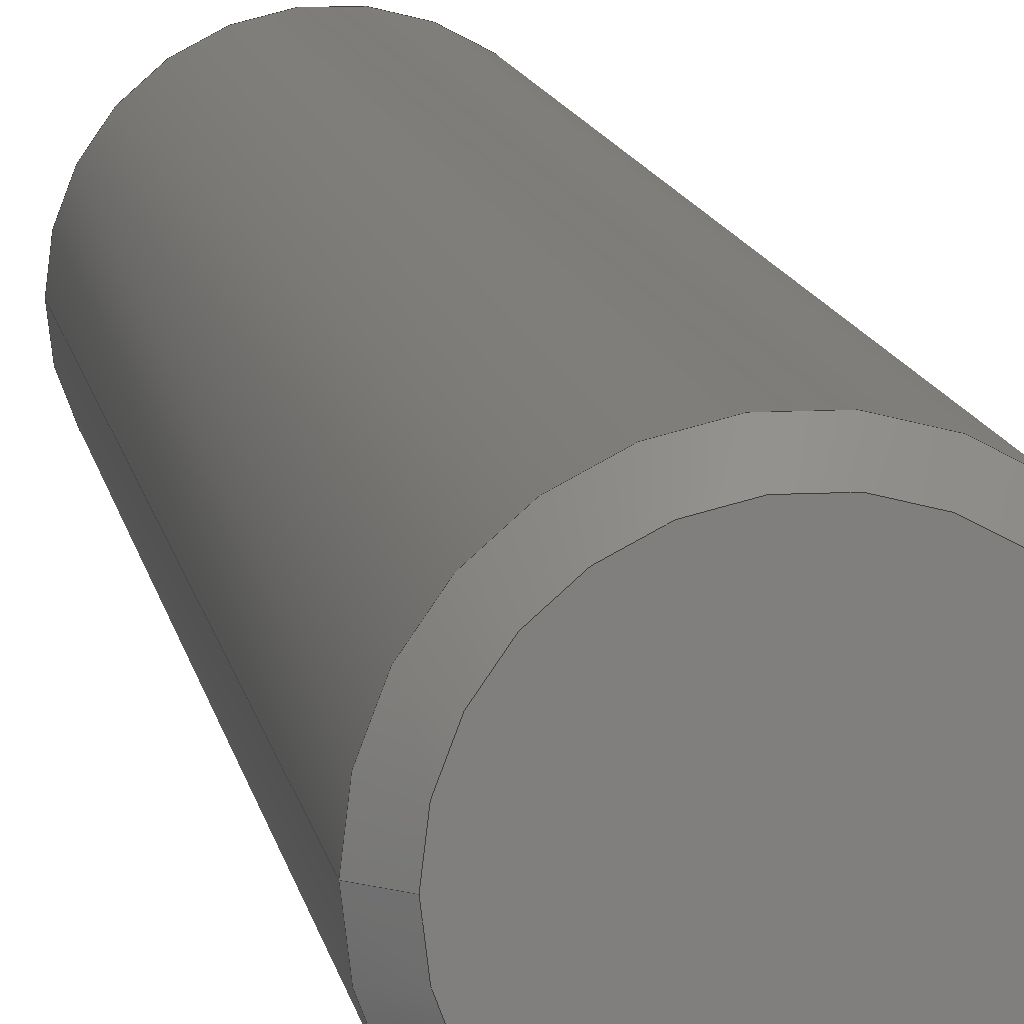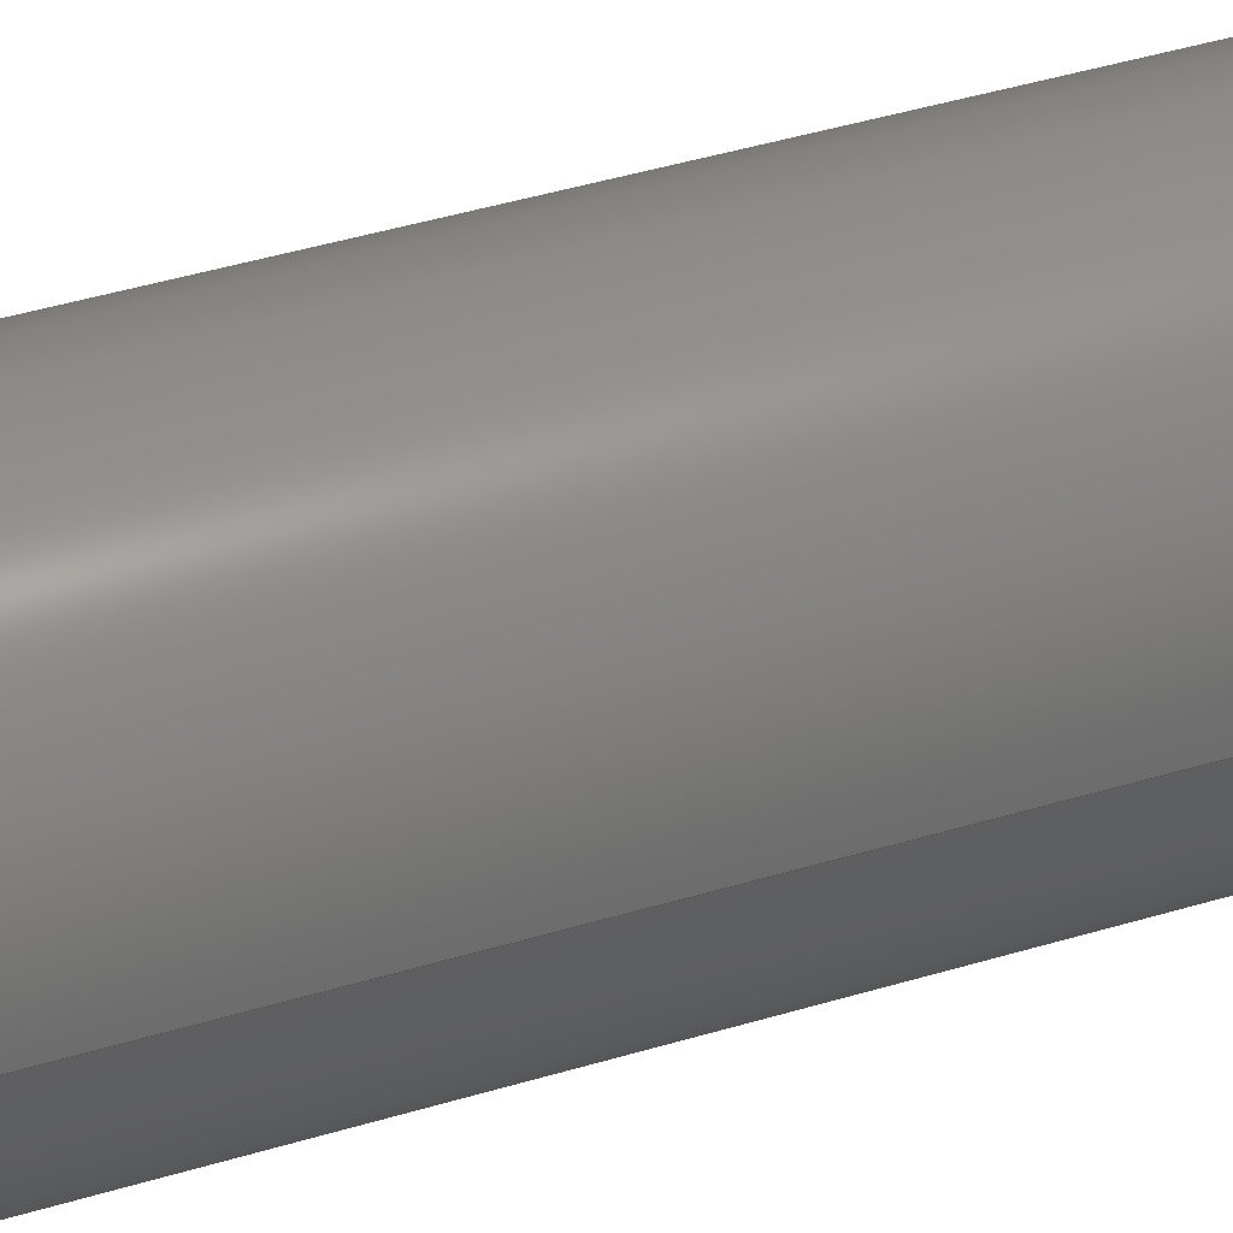
<metadata>
{"format":"step","ext":"step","renderer":"f3d","projection":"perspective","resolution":1024,"background":"white","views":[{"elev":10.2,"azim":171.8,"up":"+Y"},{"elev":38.4,"azim":-111.6,"up":"+Y"}]}
</metadata>
<code>
ISO-10303-21;
DATA;
#1 = AXIS2_PLACEMENT_3D ( 'NONE', #240, #154, #161 ) ;
#2 = CIRCLE ( 'NONE', #137, 0.1669 ) ;
#3 = CARTESIAN_POINT ( 'NONE',  ( 0, 0, 0 ) ) ;
#4 = AXIS2_PLACEMENT_3D ( 'NONE', #167, #46, #233 ) ;
#5 = DIRECTION ( 'NONE',  ( -0.7071, 8.66e-17, 0.7071 ) ) ;
#6 = LENGTH_MEASURE_WITH_UNIT ( LENGTH_MEASURE( 0.0254 ), #95 );
#7 = ORIENTED_EDGE ( 'NONE', *, *, #98, .F. ) ;
#8 = DIRECTION ( 'NONE',  ( 0, 0, 1 ) ) ;
#9 =( GEOMETRIC_REPRESENTATION_CONTEXT ( 3 ) GLOBAL_UNCERTAINTY_ASSIGNED_CONTEXT ( ( #131 ) ) GLOBAL_UNIT_ASSIGNED_CONTEXT ( ( #270, #224, #184 ) ) REPRESENTATION_CONTEXT ( 'NONE', 'WORKASPACE' ) );
#10 = PRODUCT_DEFINITION ( 'UNKNOWN', '', #117, #59 ) ;
#11 = FACE_OUTER_BOUND ( 'NONE', #269, .T. ) ;
#12 = VECTOR ( 'NONE', #108, 39.37 ) ;
#13 = DATE_TIME_ROLE ( 'creation_date' ) ;
#14 = ADVANCED_FACE ( 'NONE', ( #42 ), #124, .T. ) ;
#15 = CONICAL_SURFACE ( 'NONE', #103, 0.1969, 0.7854 ) ;
#16 = DATE_AND_TIME ( #191, #247 ) ;
#17 = CONICAL_SURFACE ( 'NONE', #155, 0.1969, 0.7854 ) ;
#18 = VERTEX_POINT ( 'NONE', #65 ) ;
#19 = DIRECTION ( 'NONE',  ( -1, 0, 0 ) ) ;
#20 = AXIS2_PLACEMENT_3D ( 'NONE', #234, #147, #63 ) ;
#21 = PLANE ( 'NONE',  #87 ) ;
#22 = CARTESIAN_POINT ( 'NONE',  ( 0.1969, 2.411e-17, 1.742 ) ) ;
#23 = CALENDAR_DATE ( 2018, 27, 4 ) ;
#24 = VERTEX_POINT ( 'NONE', #190 ) ;
#25 = CC_DESIGN_PERSON_AND_ORGANIZATION_ASSIGNMENT ( #197, #81, ( #10 ) ) ;
#26 = DIRECTION ( 'NONE',  ( -1, 0, 0 ) ) ;
#27 = DIRECTION ( 'NONE',  ( 1, 0, 0 ) ) ;
#28 = ADVANCED_BREP_SHAPE_REPRESENTATION ( 'Bolt_Default_sldprt', ( #140, #1 ), #9 ) ;
#29 = FACE_OUTER_BOUND ( 'NONE', #264, .T. ) ;
#30 = DIRECTION ( 'NONE',  ( -1, 0, 0 ) ) ;
#31 = EDGE_CURVE ( 'NONE', #90, #189, #245, .T. ) ;
#32 = ADVANCED_FACE ( 'NONE', ( #206 ), #89, .T. ) ;
#33 = CARTESIAN_POINT ( 'NONE',  ( 0, 0, 1.742 ) ) ;
#34 = DIRECTION ( 'NONE',  ( -0.7071, 0, -0.7071 ) ) ;
#35 = CYLINDRICAL_SURFACE ( 'NONE', #187, 0.1969 ) ;
#36 = DIMENSIONAL_EXPONENTS ( 1, 0, 0, 0, 0, 0, 0 ) ;
#37 = APPROVAL_ROLE ( '' ) ;
#38 = APPROVAL_STATUS ( 'not_yet_approved' ) ;
#39 = EDGE_CURVE ( 'NONE', #80, #24, #256, .T. ) ;
#40 = ORIENTED_EDGE ( 'NONE', *, *, #174, .T. ) ;
#41 = DATE_AND_TIME ( #50, #149 ) ;
#42 = FACE_OUTER_BOUND ( 'NONE', #213, .T. ) ;
#43 = DIRECTION ( 'NONE',  ( 0, 0, 1 ) ) ;
#44 = ORIENTED_EDGE ( 'NONE', *, *, #275, .F. ) ;
#45 = DIRECTION ( 'NONE',  ( 1, 0, -0 ) ) ;
#46 = DIRECTION ( 'NONE',  ( 0, 0, -1 ) ) ;
#47 = CC_DESIGN_PERSON_AND_ORGANIZATION_ASSIGNMENT ( #67, #58, ( #117 ) ) ;
#48 = CALENDAR_DATE ( 2018, 27, 4 ) ;
#49 = ORIENTED_EDGE ( 'NONE', *, *, #125, .F. ) ;
#50 = CALENDAR_DATE ( 2018, 27, 4 ) ;
#51 = CARTESIAN_POINT ( 'NONE',  ( 0.1969, 0, 0.03 ) ) ;
#52 = ORIENTED_EDGE ( 'NONE', *, *, #236, .T. ) ;
#53 = DIRECTION ( 'NONE',  ( 0, 0, 1 ) ) ;
#54 = PERSON_AND_ORGANIZATION ( #183, #119 ) ;
#55 = CARTESIAN_POINT ( 'NONE',  ( 0, 0, 1.772 ) ) ;
#56 = EDGE_LOOP ( 'NONE', ( #215, #99, #104, #151 ) ) ;
#57 = ADVANCED_FACE ( 'N', ( #248 ), #251, .T. ) ;
#58 = PERSON_AND_ORGANIZATION_ROLE ( 'creator' ) ;
#59 = DESIGN_CONTEXT ( 'detailed design', #268, 'design' ) ;
#60 = PERSON_AND_ORGANIZATION ( #183, #119 ) ;
#61 = ORIENTED_EDGE ( 'NONE', *, *, #227, .T. ) ;
#62 = LINE ( 'NONE', #133, #230 ) ;
#63 = DIRECTION ( 'NONE',  ( -1, 0, 0 ) ) ;
#64 = ORIENTED_EDGE ( 'NONE', *, *, #165, .F. ) ;
#65 = CARTESIAN_POINT ( 'NONE',  ( -0.1669, 0, 1.772 ) ) ;
#66 = CARTESIAN_POINT ( 'NONE',  ( 0, 0, 1.742 ) ) ;
#67 = PERSON_AND_ORGANIZATION ( #183, #119 ) ;
#68 = EDGE_CURVE ( 'NONE', #18, #80, #238, .T. ) ;
#69 = FACE_OUTER_BOUND ( 'NONE', #107, .T. ) ;
#70 = ORIENTED_EDGE ( 'NONE', *, *, #98, .T. ) ;
#71 = DIRECTION ( 'NONE',  ( -1, 0, 0 ) ) ;
#72 = DIRECTION ( 'NONE',  ( -0, -0, -1 ) ) ;
#73 = DIRECTION ( 'NONE',  ( 0, -0, 1 ) ) ;
#74 = EDGE_CURVE ( 'NONE', #102, #24, #134, .T. ) ;
#75 = DIRECTION ( 'NONE',  ( -1, 0, 0 ) ) ;
#76 = CARTESIAN_POINT ( 'NONE',  ( 0, 0, 0.03 ) ) ;
#77 = CC_DESIGN_APPROVAL ( #92, ( #10 ) ) ;
#78 = ADVANCED_FACE ( 'NONE', ( #69 ), #21, .F. ) ;
#79 = FACE_OUTER_BOUND ( 'NONE', #56, .T. ) ;
#80 = VERTEX_POINT ( 'NONE', #86 ) ;
#81 = PERSON_AND_ORGANIZATION_ROLE ( 'creator' ) ;
#82 = CIRCLE ( 'NONE', #254, 0.1669 ) ;
#83 = EDGE_CURVE ( 'NONE', #208, #189, #176, .T. ) ;
#84 = LOCAL_TIME ( 9, 9, 21, #138 ) ;
#85 = DIRECTION ( 'NONE',  ( 0.7071, 0, 0.7071 ) ) ;
#86 = CARTESIAN_POINT ( 'NONE',  ( 0.1669, 2.227e-17, 1.772 ) ) ;
#87 = AXIS2_PLACEMENT_3D ( 'NONE', #276, #192, #45 ) ;
#88 = CC_DESIGN_DATE_AND_TIME_ASSIGNMENT ( #244, #13, ( #10 ) ) ;
#89 = CONICAL_SURFACE ( 'NONE', #4, 0.1969, 0.7854 ) ;
#90 = VERTEX_POINT ( 'NONE', #110 ) ;
#91 = DIRECTION ( 'NONE',  ( 1, 0, 0 ) ) ;
#92 = APPROVAL ( #163, 'UNSPECIFIED' ) ;
#93 = EDGE_LOOP ( 'NONE', ( #153, #128, #40, #231 ) ) ;
#94 = APPROVAL_DATE_TIME ( #16, #210 ) ;
#95 =( LENGTH_UNIT ( ) NAMED_UNIT ( * ) SI_UNIT ( $, .METRE. ) );
#96 = CARTESIAN_POINT ( 'NONE',  ( 0, 0, 1.772 ) ) ;
#97 = FACE_OUTER_BOUND ( 'NONE', #93, .T. ) ;
#98 = EDGE_CURVE ( 'NONE', #18, #102, #123, .T. ) ;
#99 = ORIENTED_EDGE ( 'NONE', *, *, #237, .T. ) ;
#100 = APPLICATION_PROTOCOL_DEFINITION ( 'international standard', 'config_control_design', 1994, #136 ) ;
#101 = DATE_TIME_ROLE ( 'classification_date' ) ;
#102 = VERTEX_POINT ( 'NONE', #257 ) ;
#103 = AXIS2_PLACEMENT_3D ( 'NONE', #116, #259, #203 ) ;
#104 = ORIENTED_EDGE ( 'NONE', *, *, #165, .T. ) ;
#105 = COORDINATED_UNIVERSAL_TIME_OFFSET ( 1, 0, .AHEAD. ) ;
#106 = DIRECTION ( 'NONE',  ( 0, 0, -1 ) ) ;
#107 = EDGE_LOOP ( 'NONE', ( #171, #222 ) ) ;
#108 = DIRECTION ( 'NONE',  ( 0.7071, 8.66e-17, -0.7071 ) ) ;
#109 = CC_DESIGN_SECURITY_CLASSIFICATION ( #145, ( #117 ) ) ;
#110 = CARTESIAN_POINT ( 'NONE',  ( 0.1669, 0, 0 ) ) ;
#111 = ORIENTED_EDGE ( 'NONE', *, *, #83, .F. ) ;
#112 = DIRECTION ( 'NONE',  ( -1, 0, 0 ) ) ;
#113 = ORIENTED_EDGE ( 'NONE', *, *, #39, .F. ) ;
#114 = CARTESIAN_POINT ( 'NONE',  ( 0.1969, 2.411e-17, 1.772 ) ) ;
#115 = CARTESIAN_POINT ( 'NONE',  ( -0.1969, 0, 1.772 ) ) ;
#116 = CARTESIAN_POINT ( 'NONE',  ( 0, 0, 0.03 ) ) ;
#117 = PRODUCT_DEFINITION_FORMATION_WITH_SPECIFIED_SOURCE ( 'ANY', '', #157, .NOT_KNOWN. ) ;
#118 = AXIS2_PLACEMENT_3D ( 'NONE', #76, #53, #26 ) ;
#119 = ORGANIZATION ( 'UNSPECIFIED', 'UNSPECIFIED', '' ) ;
#120 = CARTESIAN_POINT ( 'NONE',  ( 0, 0, 0.03 ) ) ;
#121 = ORIENTED_EDGE ( 'NONE', *, *, #39, .T. ) ;
#122 = CC_DESIGN_PERSON_AND_ORGANIZATION_ASSIGNMENT ( #271, #142, ( #117 ) ) ;
#123 = LINE ( 'NONE', #232, #277 ) ;
#124 = CONICAL_SURFACE ( 'NONE', #181, 0.1969, 0.7854 ) ;
#125 = EDGE_CURVE ( 'NONE', #218, #208, #62, .T. ) ;
#126 = CIRCLE ( 'NONE', #118, 0.1969 ) ;
#127 = COORDINATED_UNIVERSAL_TIME_OFFSET ( 1, 0, .AHEAD. ) ;
#128 = ORIENTED_EDGE ( 'NONE', *, *, #275, .T. ) ;
#129 = CC_DESIGN_DATE_AND_TIME_ASSIGNMENT ( #41, #101, ( #145 ) ) ;
#130 = DIRECTION ( 'NONE',  ( -1, 0, 0 ) ) ;
#131 = UNCERTAINTY_MEASURE_WITH_UNIT (LENGTH_MEASURE( 1e-05 ), #270, 'distance_accuracy_value', 'NONE');
#132 = APPROVAL_PERSON_ORGANIZATION ( #188, #210, #160 ) ;
#133 = CARTESIAN_POINT ( 'NONE',  ( -0.1969, 2.411e-17, 0.03 ) ) ;
#134 = CIRCLE ( 'NONE', #193, 0.1969 ) ;
#135 = DIRECTION ( 'NONE',  ( -0, -0, -1 ) ) ;
#136 = APPLICATION_CONTEXT ( 'configuration controlled 3d designs of mechanical parts and assemblies' ) ;
#137 = AXIS2_PLACEMENT_3D ( 'NONE', #55, #201, #112 ) ;
#138 = COORDINATED_UNIVERSAL_TIME_OFFSET ( 1, 0, .AHEAD. ) ;
#139 = EDGE_LOOP ( 'NONE', ( #113, #61, #70, #44 ) ) ;
#140 = MANIFOLD_SOLID_BREP ( 'Imported1', #162 ) ;
#141 = PERSON_AND_ORGANIZATION_ROLE ( 'design_owner' ) ;
#142 = PERSON_AND_ORGANIZATION_ROLE ( 'design_supplier' ) ;
#143 = ADVANCED_FACE ( 'NONE', ( #11 ), #15, .T. ) ;
#144 = AXIS2_PLACEMENT_3D ( 'NONE', #219, #73, #91 ) ;
#145 = SECURITY_CLASSIFICATION ( '', '', #182 ) ;
#146 = ORIENTED_EDGE ( 'NONE', *, *, #31, .T. ) ;
#147 = DIRECTION ( 'NONE',  ( 0, 0, -1 ) ) ;
#148 = ORIENTED_EDGE ( 'NONE', *, *, #125, .T. ) ;
#149 = LOCAL_TIME ( 9, 9, 21, #166 ) ;
#150 = CYLINDRICAL_SURFACE ( 'NONE', #272, 0.1969 ) ;
#151 = ORIENTED_EDGE ( 'NONE', *, *, #174, .F. ) ;
#152 = DIRECTION ( 'NONE',  ( -0, -0, -1 ) ) ;
#153 = ORIENTED_EDGE ( 'NONE', *, *, #237, .F. ) ;
#154 = DIRECTION ( 'NONE',  ( 0, 0, 1 ) ) ;
#155 = AXIS2_PLACEMENT_3D ( 'NONE', #120, #175, #156 ) ;
#156 = DIRECTION ( 'NONE',  ( 1, 0, 0 ) ) ;
#157 = PRODUCT ( 'Bolt_Default_sldprt', 'Bolt_Default_sldprt', '', ( #179 ) ) ;
#158 = LOCAL_TIME ( 9, 9, 21, #217 ) ;
#159 = ORIENTED_EDGE ( 'NONE', *, *, #68, .F. ) ;
#160 = APPROVAL_ROLE ( '' ) ;
#161 = DIRECTION ( 'NONE',  ( 1, 0, 0 ) ) ;
#162 = CLOSED_SHELL ( 'NONE', ( #220, #265, #14, #243, #143, #32, #78, #57 ) ) ;
#163 = APPROVAL_STATUS ( 'not_yet_approved' ) ;
#164 = DIRECTION ( 'NONE',  ( -0, -0, -1 ) ) ;
#165 = EDGE_CURVE ( 'NONE', #189, #208, #126, .T. ) ;
#166 = COORDINATED_UNIVERSAL_TIME_OFFSET ( 1, 0, .AHEAD. ) ;
#167 = CARTESIAN_POINT ( 'NONE',  ( 0, 0, 1.742 ) ) ;
#168 = AXIS2_PLACEMENT_3D ( 'NONE', #33, #152, #75 ) ;
#169 = ORIENTED_EDGE ( 'NONE', *, *, #31, .F. ) ;
#170 = CIRCLE ( 'NONE', #144, 0.1669 ) ;
#171 = ORIENTED_EDGE ( 'NONE', *, *, #236, .F. ) ;
#172 = DIRECTION ( 'NONE',  ( 0, -0, 1 ) ) ;
#173 = DIRECTION ( 'NONE',  ( -1, 0, 0 ) ) ;
#174 = EDGE_CURVE ( 'NONE', #102, #208, #221, .T. ) ;
#175 = DIRECTION ( 'NONE',  ( 0, -0, 1 ) ) ;
#176 = CIRCLE ( 'NONE', #261, 0.1969 ) ;
#177 = CARTESIAN_POINT ( 'NONE',  ( 0, 0, 0.03 ) ) ;
#178 = EDGE_LOOP ( 'NONE', ( #159, #273 ) ) ;
#179 = MECHANICAL_CONTEXT ( 'NONE', #136, 'mechanical' ) ;
#180 = CC_DESIGN_APPROVAL ( #210, ( #117 ) ) ;
#181 = AXIS2_PLACEMENT_3D ( 'NONE', #66, #106, #19 ) ;
#182 = SECURITY_CLASSIFICATION_LEVEL ( 'unclassified' ) ;
#183 = PERSON ( 'UNSPECIFIED', 'UNSPECIFIED', 'UNSPECIFIED', ('UNSPECIFIED'), ('UNSPECIFIED'), ('UNSPECIFIED') ) ;
#184 =( NAMED_UNIT ( * ) SI_UNIT ( $, .STERADIAN. ) SOLID_ANGLE_UNIT ( ) );
#185 = VECTOR ( 'NONE', #135, 39.37 ) ;
#186 = CALENDAR_DATE ( 2018, 27, 4 ) ;
#187 = AXIS2_PLACEMENT_3D ( 'NONE', #96, #223, #71 ) ;
#188 = PERSON_AND_ORGANIZATION ( #183, #119 ) ;
#189 = VERTEX_POINT ( 'NONE', #51 ) ;
#190 = CARTESIAN_POINT ( 'NONE',  ( 0.1969, 2.411e-17, 1.742 ) ) ;
#191 = CALENDAR_DATE ( 2018, 27, 4 ) ;
#192 = DIRECTION ( 'NONE',  ( 0, 0, 1 ) ) ;
#193 = AXIS2_PLACEMENT_3D ( 'NONE', #253, #164, #130 ) ;
#194 = LINE ( 'NONE', #114, #249 ) ;
#195 = CARTESIAN_POINT ( 'NONE',  ( 0, 0, 1.772 ) ) ;
#196 = CARTESIAN_POINT ( 'NONE',  ( 0.1969, 0, 0.03 ) ) ;
#197 = PERSON_AND_ORGANIZATION ( #183, #119 ) ;
#198 = PRODUCT_RELATED_PRODUCT_CATEGORY ( 'detail', '', ( #157 ) ) ;
#199 = EDGE_CURVE ( 'NONE', #218, #90, #170, .T. ) ;
#200 = DIRECTION ( 'NONE',  ( -0, -0, -1 ) ) ;
#201 = DIRECTION ( 'NONE',  ( 0, 0, -1 ) ) ;
#202 = PERSON_AND_ORGANIZATION ( #183, #119 ) ;
#203 = DIRECTION ( 'NONE',  ( 1, 0, 0 ) ) ;
#204 = CARTESIAN_POINT ( 'NONE',  ( -0.1669, 2.227e-17, 0 ) ) ;
#205 = SHAPE_DEFINITION_REPRESENTATION ( #207, #28 ) ;
#206 = FACE_OUTER_BOUND ( 'NONE', #139, .T. ) ;
#207 = PRODUCT_DEFINITION_SHAPE ( 'NONE', 'NONE',  #10 ) ;
#208 = VERTEX_POINT ( 'NONE', #262 ) ;
#209 = APPLICATION_PROTOCOL_DEFINITION ( 'international standard', 'config_control_design', 1994, #268 ) ;
#210 = APPROVAL ( #38, 'UNSPECIFIED' ) ;
#211 = AXIS2_PLACEMENT_3D ( 'NONE', #195, #43, #216 ) ;
#212 = APPROVAL_DATE_TIME ( #263, #92 ) ;
#213 = EDGE_LOOP ( 'NONE', ( #250, #121, #229, #7 ) ) ;
#214 = APPROVAL_PERSON_ORGANIZATION ( #202, #226, #37 ) ;
#215 = ORIENTED_EDGE ( 'NONE', *, *, #74, .T. ) ;
#216 = DIRECTION ( 'NONE',  ( 1, 0, -0 ) ) ;
#217 = COORDINATED_UNIVERSAL_TIME_OFFSET ( 1, 0, .AHEAD. ) ;
#218 = VERTEX_POINT ( 'NONE', #204 ) ;
#219 = CARTESIAN_POINT ( 'NONE',  ( 0, 0, 0 ) ) ;
#220 = ADVANCED_FACE ( 'NONE', ( #79 ), #35, .T. ) ;
#221 = LINE ( 'NONE', #115, #185 ) ;
#222 = ORIENTED_EDGE ( 'NONE', *, *, #199, .F. ) ;
#223 = DIRECTION ( 'NONE',  ( -0, -0, -1 ) ) ;
#224 =( NAMED_UNIT ( * ) PLANE_ANGLE_UNIT ( ) SI_UNIT ( $, .RADIAN. ) );
#225 = APPROVAL_ROLE ( '' ) ;
#226 = APPROVAL ( #228, 'UNSPECIFIED' ) ;
#227 = EDGE_CURVE ( 'NONE', #80, #18, #2, .T. ) ;
#228 = APPROVAL_STATUS ( 'not_yet_approved' ) ;
#229 = ORIENTED_EDGE ( 'NONE', *, *, #74, .F. ) ;
#230 = VECTOR ( 'NONE', #5, 39.37 ) ;
#231 = ORIENTED_EDGE ( 'NONE', *, *, #83, .T. ) ;
#232 = CARTESIAN_POINT ( 'NONE',  ( -0.1969, 0, 1.742 ) ) ;
#233 = DIRECTION ( 'NONE',  ( -1, 0, 0 ) ) ;
#234 = CARTESIAN_POINT ( 'NONE',  ( 0, 0, 1.772 ) ) ;
#235 = CC_DESIGN_PERSON_AND_ORGANIZATION_ASSIGNMENT ( #274, #246, ( #145 ) ) ;
#236 = EDGE_CURVE ( 'NONE', #90, #218, #82, .T. ) ;
#237 = EDGE_CURVE ( 'NONE', #24, #189, #194, .T. ) ;
#238 = CIRCLE ( 'NONE', #20, 0.1669 ) ;
#239 = VECTOR ( 'NONE', #85, 39.37 ) ;
#240 = CARTESIAN_POINT ( 'NONE',  ( 0, 0, 0 ) ) ;
#241 = APPROVAL_DATE_TIME ( #266, #226 ) ;
#242 = CARTESIAN_POINT ( 'NONE',  ( 0, 0, 1.772 ) ) ;
#243 = ADVANCED_FACE ( 'NONE', ( #97 ), #150, .T. ) ;
#244 = DATE_AND_TIME ( #23, #84 ) ;
#245 = LINE ( 'NONE', #196, #239 ) ;
#246 = PERSON_AND_ORGANIZATION_ROLE ( 'classification_officer' ) ;
#247 = LOCAL_TIME ( 9, 9, 21, #127 ) ;
#248 = FACE_OUTER_BOUND ( 'NONE', #178, .T. ) ;
#249 = VECTOR ( 'NONE', #200, 39.37 ) ;
#250 = ORIENTED_EDGE ( 'NONE', *, *, #68, .T. ) ;
#251 = PLANE ( 'NONE',  #211 ) ;
#252 = CIRCLE ( 'NONE', #168, 0.1969 ) ;
#253 = CARTESIAN_POINT ( 'NONE',  ( 0, 0, 1.742 ) ) ;
#254 = AXIS2_PLACEMENT_3D ( 'NONE', #3, #172, #27 ) ;
#255 = APPROVAL_PERSON_ORGANIZATION ( #54, #92, #225 ) ;
#256 = LINE ( 'NONE', #22, #12 ) ;
#257 = CARTESIAN_POINT ( 'NONE',  ( -0.1969, 0, 1.742 ) ) ;
#258 = LOCAL_TIME ( 9, 9, 21, #105 ) ;
#259 = DIRECTION ( 'NONE',  ( 0, -0, 1 ) ) ;
#260 = CC_DESIGN_APPROVAL ( #226, ( #145 ) ) ;
#261 = AXIS2_PLACEMENT_3D ( 'NONE', #177, #8, #173 ) ;
#262 = CARTESIAN_POINT ( 'NONE',  ( -0.1969, 2.411e-17, 0.03 ) ) ;
#263 = DATE_AND_TIME ( #48, #158 ) ;
#264 = EDGE_LOOP ( 'NONE', ( #52, #148, #64, #169 ) ) ;
#265 = ADVANCED_FACE ( 'NONE', ( #29 ), #17, .T. ) ;
#266 = DATE_AND_TIME ( #186, #258 ) ;
#267 = CC_DESIGN_PERSON_AND_ORGANIZATION_ASSIGNMENT ( #60, #141, ( #157 ) ) ;
#268 = APPLICATION_CONTEXT ( 'configuration controlled 3d designs of mechanical parts and assemblies' ) ;
#269 = EDGE_LOOP ( 'NONE', ( #49, #278, #146, #111 ) ) ;
#270 =( CONVERSION_BASED_UNIT ( 'INCH', #6 ) LENGTH_UNIT ( ) NAMED_UNIT ( #36 ) );
#271 = PERSON_AND_ORGANIZATION ( #183, #119 ) ;
#272 = AXIS2_PLACEMENT_3D ( 'NONE', #242, #72, #30 ) ;
#273 = ORIENTED_EDGE ( 'NONE', *, *, #227, .F. ) ;
#274 = PERSON_AND_ORGANIZATION ( #183, #119 ) ;
#275 = EDGE_CURVE ( 'NONE', #24, #102, #252, .T. ) ;
#276 = CARTESIAN_POINT ( 'NONE',  ( 0, 0, 0 ) ) ;
#277 = VECTOR ( 'NONE', #34, 39.37 ) ;
#278 = ORIENTED_EDGE ( 'NONE', *, *, #199, .T. ) ;
ENDSEC;
END-ISO-10303-21;

</code>
